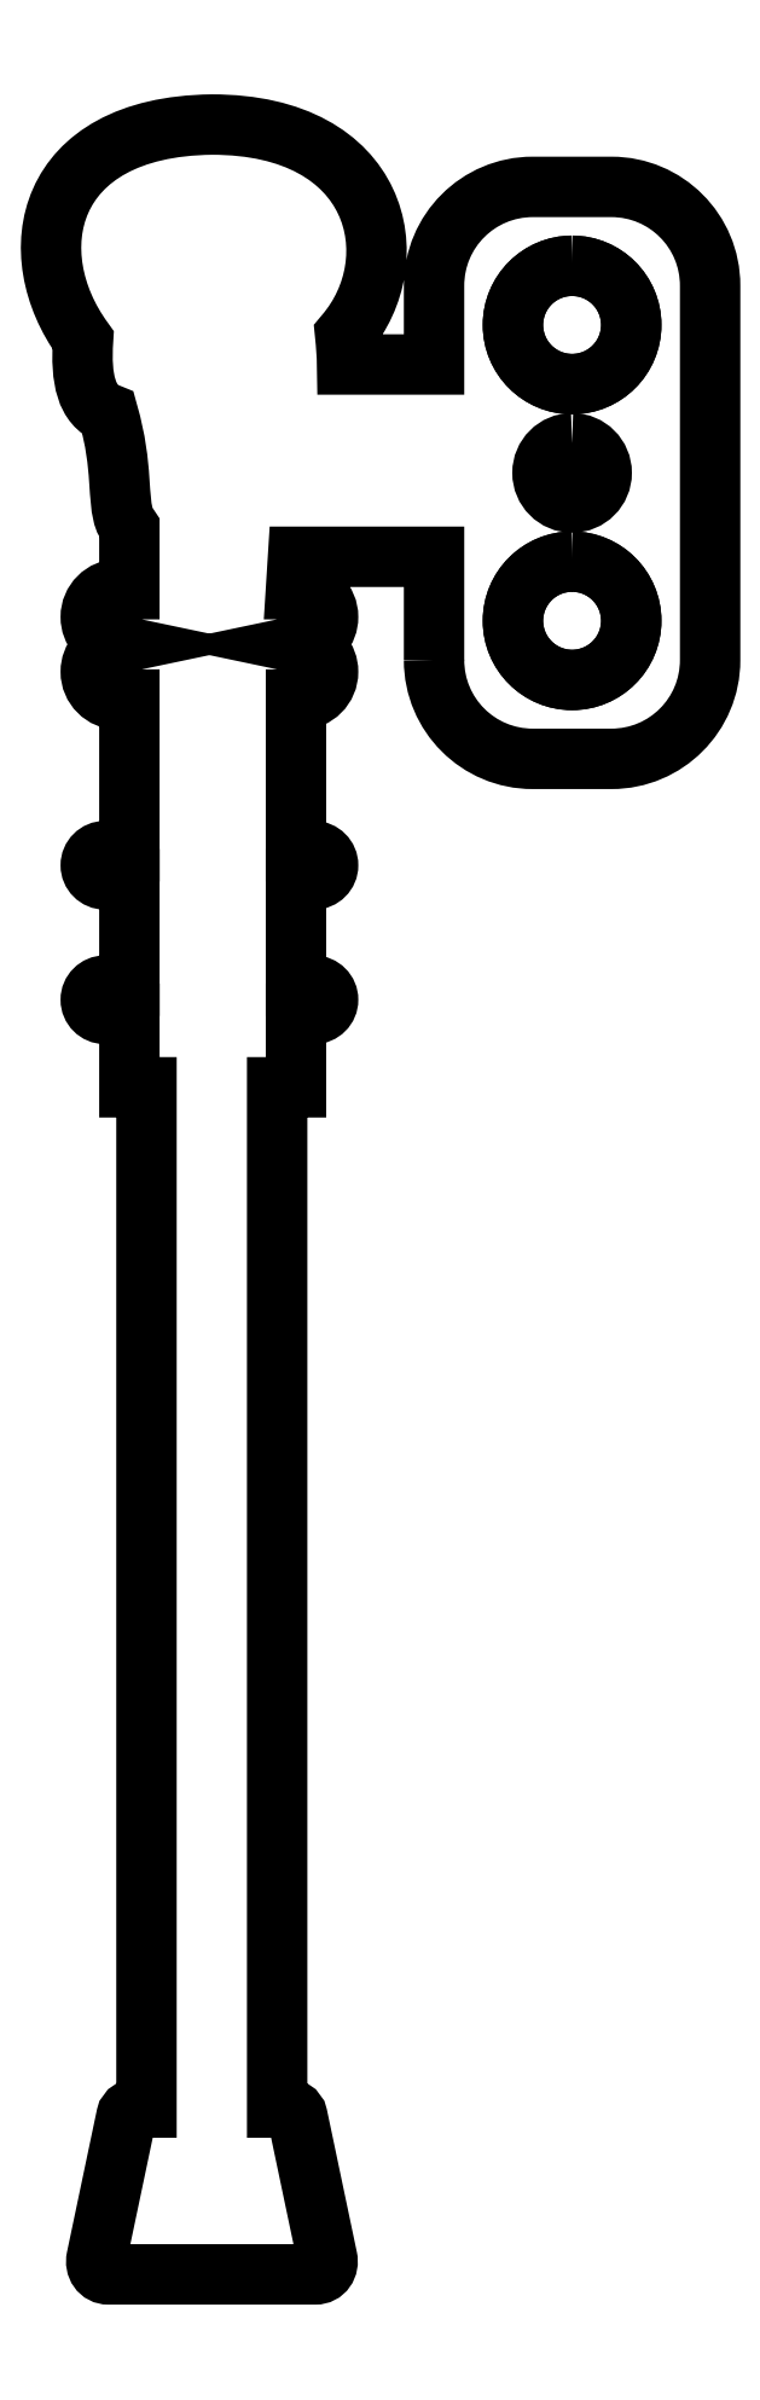
<metadata>
{"format":"dxf","ext":"dxf","renderer":"ezdxf+matplotlib","layout":"modelspace","background":"white","min_lineweight":24,"dpi":150}
</metadata>
<code>
0
SECTION
2
ENTITIES
0
ELLIPSE
8
Layer 1
10
-9.029
20
-5.566
30
0
11
0
21
0.3
31
0
210
0
220
0
230
1
40
1
41
0
42
6.283
0
ELLIPSE
8
Layer 1
10
-9.029
20
-7.066
30
0
11
0
21
0.3
31
0
210
0
220
0
230
1
40
1
41
0
42
6.283
0
SPLINE
8
Layer 1
210
0
220
0
230
1
70
    11
71
     3
72
   268
73
   264
74
     0
42
1e-10
43
1e-10
12
1
22
0
32
0
13
1
23
0
33
0
40
0
40
0
40
0
40
0
40
0.01493
40
0.01493
40
0.01493
40
0.01493
40
0.02985
40
0.02985
40
0.02985
40
0.02985
40
0.04478
40
0.04478
40
0.04478
40
0.04478
40
0.0597
40
0.0597
40
0.0597
40
0.0597
40
0.07463
40
0.07463
40
0.07463
40
0.07463
40
0.08955
40
0.08955
40
0.08955
40
0.08955
40
0.1045
40
0.1045
40
0.1045
40
0.1045
40
0.1194
40
0.1194
40
0.1194
40
0.1194
40
0.1343
40
0.1343
40
0.1343
40
0.1343
40
0.1493
40
0.1493
40
0.1493
40
0.1493
40
0.1642
40
0.1642
40
0.1642
40
0.1642
40
0.1791
40
0.1791
40
0.1791
40
0.1791
40
0.194
40
0.194
40
0.194
40
0.194
40
0.209
40
0.209
40
0.209
40
0.209
40
0.2239
40
0.2239
40
0.2239
40
0.2239
40
0.2388
40
0.2388
40
0.2388
40
0.2388
40
0.2537
40
0.2537
40
0.2537
40
0.2537
40
0.2687
40
0.2687
40
0.2687
40
0.2687
40
0.2836
40
0.2836
40
0.2836
40
0.2836
40
0.2985
40
0.2985
40
0.2985
40
0.2985
40
0.3134
40
0.3134
40
0.3134
40
0.3134
40
0.3284
40
0.3284
40
0.3284
40
0.3284
40
0.3433
40
0.3433
40
0.3433
40
0.3433
40
0.3582
40
0.3582
40
0.3582
40
0.3582
40
0.3731
40
0.3731
40
0.3731
40
0.3731
40
0.3881
40
0.3881
40
0.3881
40
0.3881
40
0.403
40
0.403
40
0.403
40
0.403
40
0.4179
40
0.4179
40
0.4179
40
0.4179
40
0.4328
40
0.4328
40
0.4328
40
0.4328
40
0.4478
40
0.4478
40
0.4478
40
0.4478
40
0.4627
40
0.4627
40
0.4627
40
0.4627
40
0.4776
40
0.4776
40
0.4776
40
0.4776
40
0.4925
40
0.4925
40
0.4925
40
0.4925
40
0.5075
40
0.5075
40
0.5075
40
0.5075
40
0.5224
40
0.5224
40
0.5224
40
0.5224
40
0.5373
40
0.5373
40
0.5373
40
0.5373
40
0.5522
40
0.5522
40
0.5522
40
0.5522
40
0.5672
40
0.5672
40
0.5672
40
0.5672
40
0.5821
40
0.5821
40
0.5821
40
0.5821
40
0.597
40
0.597
40
0.597
40
0.597
40
0.6119
40
0.6119
40
0.6119
40
0.6119
40
0.6269
40
0.6269
40
0.6269
40
0.6269
40
0.6418
40
0.6418
40
0.6418
40
0.6418
40
0.6567
40
0.6567
40
0.6567
40
0.6567
40
0.6716
40
0.6716
40
0.6716
40
0.6716
40
0.6866
40
0.6866
40
0.6866
40
0.6866
40
0.7015
40
0.7015
40
0.7015
40
0.7015
40
0.7164
40
0.7164
40
0.7164
40
0.7164
40
0.7313
40
0.7313
40
0.7313
40
0.7313
40
0.7463
40
0.7463
40
0.7463
40
0.7463
40
0.7612
40
0.7612
40
0.7612
40
0.7612
40
0.7761
40
0.7761
40
0.7761
40
0.7761
40
0.791
40
0.791
40
0.791
40
0.791
40
0.806
40
0.806
40
0.806
40
0.806
40
0.8209
40
0.8209
40
0.8209
40
0.8209
40
0.8358
40
0.8358
40
0.8358
40
0.8358
40
0.8507
40
0.8507
40
0.8507
40
0.8507
40
0.8657
40
0.8657
40
0.8657
40
0.8657
40
0.8806
40
0.8806
40
0.8806
40
0.8806
40
0.8955
40
0.8955
40
0.8955
40
0.8955
40
0.9104
40
0.9104
40
0.9104
40
0.9104
40
0.9254
40
0.9254
40
0.9254
40
0.9254
40
0.9403
40
0.9403
40
0.9403
40
0.9403
40
0.9552
40
0.9552
40
0.9552
40
0.9552
40
0.9701
40
0.9701
40
0.9701
40
0.9701
40
1
40
1
40
1
40
1
10
-9.729
20
-7.266
30
0
10
-9.729
20
-7.266
30
0
10
-9.729
20
-6.741
30
0
10
-9.729
20
-6.741
30
0
10
-9.729
20
-6.741
30
0
10
-9.729
20
-6.741
30
0
10
-10.42
20
-6.741
30
0
10
-10.42
20
-6.741
30
0
10
-10.42
20
-6.741
30
0
10
-10.42
20
-6.741
30
0
10
-10.43
20
-6.906
30
0
10
-10.43
20
-6.906
30
0
10
-10.43
20
-6.906
30
0
10
-10.43
20
-6.906
30
0
10
-10.41
20
-6.906
30
0
10
-10.41
20
-6.906
30
0
10
-10.41
20
-6.906
30
0
10
-10.33
20
-6.906
30
0
10
-10.27
20
-6.969
30
0
10
-10.27
20
-7.047
30
0
10
-10.27
20
-7.047
30
0
10
-10.27
20
-7.116
30
0
10
-10.32
20
-7.174
30
0
10
-10.38
20
-7.185
30
0
10
-10.38
20
-7.185
30
0
10
-10.32
20
-7.197
30
0
10
-10.27
20
-7.255
30
0
10
-10.27
20
-7.324
30
0
10
-10.27
20
-7.324
30
0
10
-10.27
20
-7.402
30
0
10
-10.33
20
-7.465
30
0
10
-10.41
20
-7.465
30
0
10
-10.41
20
-7.465
30
0
10
-10.41
20
-7.465
30
0
10
-10.43
20
-7.465
30
0
10
-10.43
20
-7.465
30
0
10
-10.43
20
-7.465
30
0
10
-10.43
20
-7.465
30
0
10
-10.43
20
-8.234
30
0
10
-10.43
20
-8.234
30
0
10
-10.43
20
-8.234
30
0
10
-10.43
20
-8.234
30
0
10
-10.34
20
-8.234
30
0
10
-10.34
20
-8.234
30
0
10
-10.34
20
-8.234
30
0
10
-10.3
20
-8.234
30
0
10
-10.27
20
-8.266
30
0
10
-10.27
20
-8.305
30
0
10
-10.27
20
-8.305
30
0
10
-10.27
20
-8.345
30
0
10
-10.3
20
-8.377
30
0
10
-10.34
20
-8.377
30
0
10
-10.34
20
-8.377
30
0
10
-10.34
20
-8.377
30
0
10
-10.43
20
-8.377
30
0
10
-10.43
20
-8.377
30
0
10
-10.43
20
-8.377
30
0
10
-10.43
20
-8.377
30
0
10
-10.43
20
-8.916
30
0
10
-10.43
20
-8.916
30
0
10
-10.43
20
-8.916
30
0
10
-10.43
20
-8.916
30
0
10
-10.34
20
-8.916
30
0
10
-10.34
20
-8.916
30
0
10
-10.34
20
-8.916
30
0
10
-10.3
20
-8.916
30
0
10
-10.27
20
-8.948
30
0
10
-10.27
20
-8.987
30
0
10
-10.27
20
-8.987
30
0
10
-10.27
20
-9.027
30
0
10
-10.3
20
-9.059
30
0
10
-10.34
20
-9.059
30
0
10
-10.34
20
-9.059
30
0
10
-10.34
20
-9.059
30
0
10
-10.43
20
-9.059
30
0
10
-10.43
20
-9.059
30
0
10
-10.43
20
-9.059
30
0
10
-10.43
20
-9.059
30
0
10
-10.43
20
-9.431
30
0
10
-10.43
20
-9.431
30
0
10
-10.43
20
-9.431
30
0
10
-10.43
20
-9.431
30
0
10
-10.52
20
-9.431
30
0
10
-10.52
20
-9.431
30
0
10
-10.52
20
-9.431
30
0
10
-10.52
20
-9.431
30
0
10
-10.52
20
-14.6
30
0
10
-10.52
20
-14.6
30
0
10
-10.52
20
-14.6
30
0
10
-10.52
20
-14.6
30
0
10
-10.49
20
-14.6
30
0
10
-10.49
20
-14.6
30
0
10
-10.49
20
-14.6
30
0
10
-10.46
20
-14.6
30
0
10
-10.43
20
-14.62
30
0
10
-10.42
20
-14.65
30
0
10
-10.42
20
-14.65
30
0
10
-10.42
20
-14.65
30
0
10
-10.27
20
-15.37
30
0
10
-10.27
20
-15.37
30
0
10
-10.27
20
-15.37
30
0
10
-10.26
20
-15.41
30
0
10
-10.29
20
-15.45
30
0
10
-10.33
20
-15.45
30
0
10
-10.33
20
-15.45
30
0
10
-10.33
20
-15.45
30
0
10
-11.38
20
-15.45
30
0
10
-11.38
20
-15.45
30
0
10
-11.38
20
-15.45
30
0
10
-11.42
20
-15.45
30
0
10
-11.45
20
-15.41
30
0
10
-11.44
20
-15.37
30
0
10
-11.44
20
-15.37
30
0
10
-11.44
20
-15.37
30
0
10
-11.29
20
-14.65
30
0
10
-11.29
20
-14.65
30
0
10
-11.29
20
-14.65
30
0
10
-11.28
20
-14.62
30
0
10
-11.26
20
-14.6
30
0
10
-11.23
20
-14.6
30
0
10
-11.23
20
-14.6
30
0
10
-11.23
20
-14.6
30
0
10
-11.19
20
-14.6
30
0
10
-11.19
20
-14.6
30
0
10
-11.19
20
-14.6
30
0
10
-11.19
20
-14.6
30
0
10
-11.19
20
-9.431
30
0
10
-11.19
20
-9.431
30
0
10
-11.19
20
-9.431
30
0
10
-11.19
20
-9.431
30
0
10
-11.27
20
-9.431
30
0
10
-11.27
20
-9.431
30
0
10
-11.27
20
-9.431
30
0
10
-11.27
20
-9.431
30
0
10
-11.27
20
-9.059
30
0
10
-11.27
20
-9.059
30
0
10
-11.27
20
-9.059
30
0
10
-11.27
20
-9.059
30
0
10
-11.4
20
-9.059
30
0
10
-11.4
20
-9.059
30
0
10
-11.4
20
-9.059
30
0
10
-11.44
20
-9.059
30
0
10
-11.47
20
-9.027
30
0
10
-11.47
20
-8.987
30
0
10
-11.47
20
-8.987
30
0
10
-11.47
20
-8.948
30
0
10
-11.44
20
-8.916
30
0
10
-11.4
20
-8.916
30
0
10
-11.4
20
-8.916
30
0
10
-11.4
20
-8.916
30
0
10
-11.27
20
-8.916
30
0
10
-11.27
20
-8.916
30
0
10
-11.27
20
-8.916
30
0
10
-11.27
20
-8.916
30
0
10
-11.27
20
-8.377
30
0
10
-11.27
20
-8.377
30
0
10
-11.27
20
-8.377
30
0
10
-11.27
20
-8.377
30
0
10
-11.4
20
-8.377
30
0
10
-11.4
20
-8.377
30
0
10
-11.4
20
-8.377
30
0
10
-11.44
20
-8.377
30
0
10
-11.47
20
-8.345
30
0
10
-11.47
20
-8.305
30
0
10
-11.47
20
-8.305
30
0
10
-11.47
20
-8.266
30
0
10
-11.44
20
-8.234
30
0
10
-11.4
20
-8.234
30
0
10
-11.4
20
-8.234
30
0
10
-11.4
20
-8.234
30
0
10
-11.27
20
-8.234
30
0
10
-11.27
20
-8.234
30
0
10
-11.27
20
-8.234
30
0
10
-11.27
20
-8.234
30
0
10
-11.27
20
-7.465
30
0
10
-11.27
20
-7.465
30
0
10
-11.27
20
-7.465
30
0
10
-11.27
20
-7.465
30
0
10
-11.33
20
-7.465
30
0
10
-11.33
20
-7.465
30
0
10
-11.33
20
-7.465
30
0
10
-11.41
20
-7.465
30
0
10
-11.47
20
-7.402
30
0
10
-11.47
20
-7.324
30
0
10
-11.47
20
-7.324
30
0
10
-11.47
20
-7.255
30
0
10
-11.42
20
-7.197
30
0
10
-11.35
20
-7.185
30
0
10
-11.35
20
-7.185
30
0
10
-11.42
20
-7.174
30
0
10
-11.47
20
-7.116
30
0
10
-11.47
20
-7.047
30
0
10
-11.47
20
-7.047
30
0
10
-11.47
20
-6.969
30
0
10
-11.41
20
-6.906
30
0
10
-11.33
20
-6.906
30
0
10
-11.33
20
-6.906
30
0
10
-11.33
20
-6.906
30
0
10
-11.27
20
-6.906
30
0
10
-11.27
20
-6.906
30
0
10
-11.27
20
-6.906
30
0
10
-11.27
20
-6.906
30
0
10
-11.27
20
-6.593
30
0
10
-11.27
20
-6.593
30
0
10
-11.27
20
-6.593
30
0
10
-11.28
20
-6.581
30
0
10
-11.29
20
-6.568
30
0
10
-11.3
20
-6.555
30
0
10
-11.3
20
-6.555
30
0
10
-11.34
20
-6.453
30
0
10
-11.3
20
-6.287
30
0
10
-11.38
20
-6.015
30
0
10
-11.38
20
-6.015
30
0
10
-11.49
20
-5.973
30
0
10
-11.52
20
-5.844
30
0
10
-11.51
20
-5.642
30
0
10
-11.51
20
-5.642
30
0
10
-11.83
20
-5.205
30
0
10
-11.71
20
-4.56
30
0
10
-10.86
20
-4.55
30
0
10
-10.86
20
-4.55
30
0
10
-10
20
-4.548
30
0
10
-9.855
20
-5.234
30
0
10
-10.18
20
-5.614
30
0
10
-10.18
20
-5.614
30
0
10
-10.17
20
-5.668
30
0
10
-10.17
20
-5.719
30
0
10
-10.17
20
-5.766
30
0
10
-10.17
20
-5.766
30
0
10
-10.17
20
-5.766
30
0
10
-9.729
20
-5.766
30
0
10
-9.729
20
-5.766
30
0
10
-9.729
20
-5.766
30
0
10
-9.729
20
-5.766
30
0
10
-9.729
20
-5.366
30
0
10
-9.729
20
-5.366
30
0
10
-9.729
20
-5.366
30
0
10
-9.729
20
-5.09
30
0
10
-9.505
20
-4.866
30
0
10
-9.229
20
-4.866
30
0
10
-9.229
20
-4.866
30
0
10
-9.229
20
-4.866
30
0
10
-8.829
20
-4.866
30
0
10
-8.829
20
-4.866
30
0
10
-8.829
20
-4.866
30
0
10
-8.553
20
-4.866
30
0
10
-8.329
20
-5.09
30
0
10
-8.329
20
-5.366
30
0
10
-8.329
20
-5.366
30
0
10
-8.329
20
-5.366
30
0
10
-8.329
20
-7.266
30
0
10
-8.329
20
-7.266
30
0
10
-8.329
20
-7.266
30
0
10
-8.329
20
-7.542
30
0
10
-8.553
20
-7.766
30
0
10
-8.829
20
-7.766
30
0
10
-8.829
20
-7.766
30
0
10
-8.829
20
-7.766
30
0
10
-9.229
20
-7.766
30
0
10
-9.229
20
-7.766
30
0
10
-9.229
20
-7.766
30
0
10
-9.505
20
-7.766
30
0
10
-9.729
20
-7.542
30
0
10
-9.729
20
-7.266
30
0
0
ELLIPSE
8
Layer 1
10
-9.029
20
-5.566
30
0
11
0
21
0.3
31
0
210
0
220
0
230
1
40
1
41
0
42
6.283
0
ELLIPSE
8
Layer 1
10
-9.029
20
-7.066
30
0
11
0
21
0.3
31
0
210
0
220
0
230
1
40
1
41
0
42
6.283
0
ELLIPSE
8
Layer 1
10
-9.029
20
-6.316
30
0
11
0
21
0.15
31
0
210
0
220
0
230
1
40
1
41
0
42
6.283
0
ENDSEC
0
EOF

</code>
